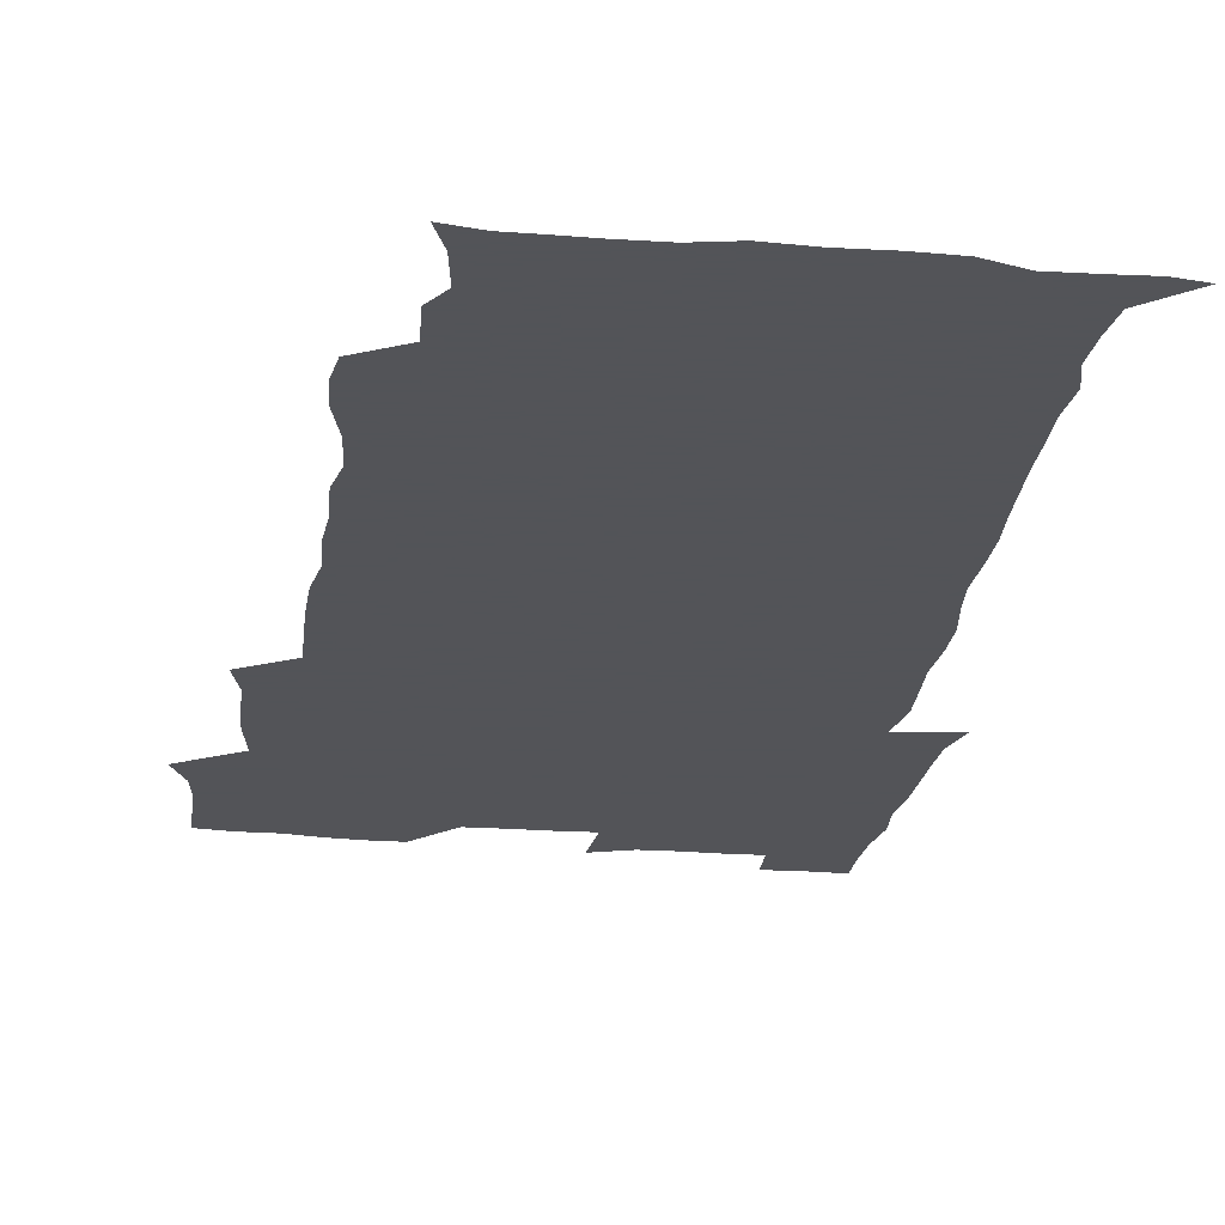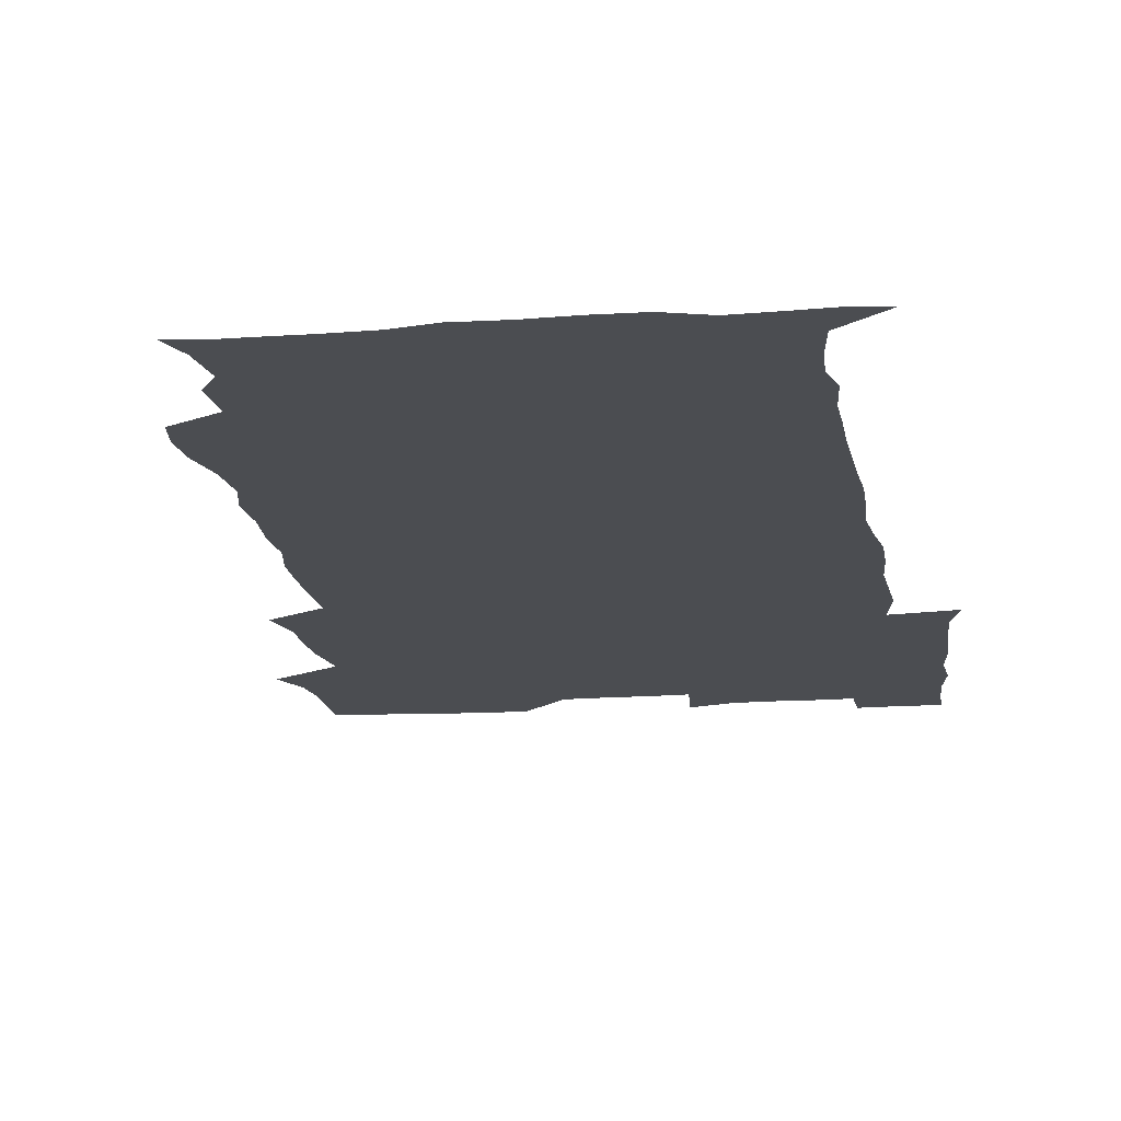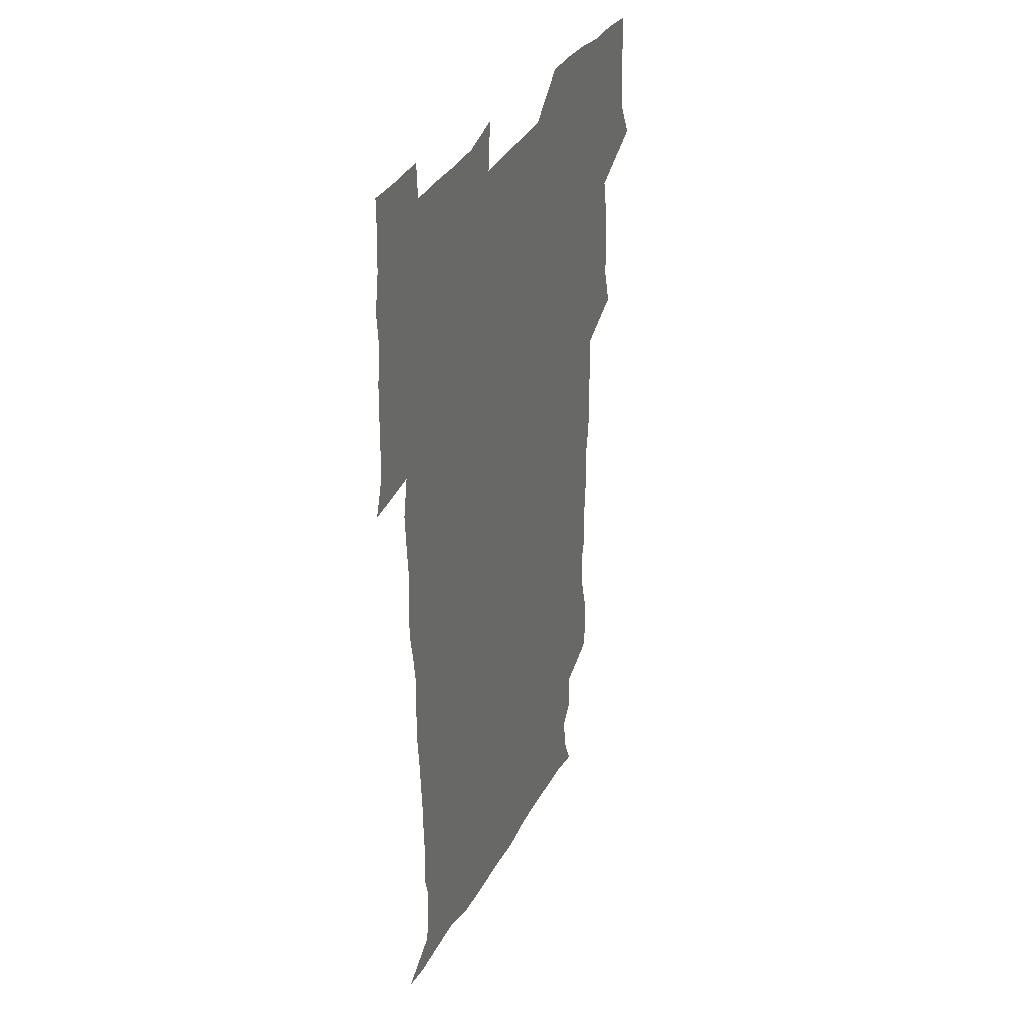
<metadata>
{"format":"obj","ext":"obj","renderer":"f3d","projection":"perspective","resolution":1024,"background":"white","views":[{"elev":-23.4,"azim":-8.1,"up":"+Z"},{"elev":-15.9,"azim":8.0,"up":"+Z"},{"elev":35.9,"azim":116.0,"up":"+Y"}]}
</metadata>
<code>
v 471.9 526 0
v 478.6 540.3 0
v 480.6 555 0
v 480.7 570 0
v 480.8 584.9 0
v 488.2 444.5 0
v 492.7 461.2 0
v 492.6 476 0
v 493.6 492 0
v 496.8 510.3 0
v 497.8 525.1 0
v 496.6 539.9 0
v 497.2 554.4 0
v 498.2 568.5 0
v 495.4 586.4 0
v 507.1 242 0
v 505.3 255.1 0
v 506.5 269 0
v 510.7 285.5 0
v 512.3 302.1 0
v 509.5 315.7 0
v 510.5 332.8 0
v 509.6 348.5 0
v 510.5 366.2 0
v 508.1 381 0
v 507.9 397.1 0
v 508.4 414.1 0
v 509.1 431.9 0
v 508.5 447.6 0
v 510.5 463.8 0
v 508.7 478.1 0
v 511 494.6 0
v 512.2 510.1 0
v 512.7 524.9 0
v 510.8 540 0
v 513.7 554.3 0
v 512.4 569.5 0
v 510.6 586.1 0
v 522.9 174.4 0
v 528 187.3 0
v 530.5 204.1 0
v 524.5 213.8 0
v 525.6 231.6 0
v 527.6 249.4 0
v 530.8 266.8 0
v 530.8 281.9 0
v 530 296.3 0
v 530.4 311.5 0
v 528.9 325.9 0
v 528.6 341.3 0
v 528 356.4 0
v 528.2 372.4 0
v 527.6 387.8 0
v 526.7 403 0
v 526 418.4 0
v 527.4 435.1 0
v 526.6 450.1 0
v 527.6 465.8 0
v 526.5 480.4 0
v 528.5 496.2 0
v 527.4 510.7 0
v 527.4 525.4 0
v 528.2 540 0
v 528 554.5 0
v 526.6 570.4 0
v 524.8 588.1 0
v 536.7 176.7 0
v 537.1 185.9 0
v 543.9 209.3 0
v 542.7 223.3 0
v 543 238.7 0
v 545.8 256.4 0
v 546.2 271.5 0
v 546.1 286.4 0
v 546.4 301.7 0
v 545.2 315.6 0
v 544.3 330.1 0
v 546.4 347.8 0
v 544.8 361.1 0
v 544.3 376.2 0
v 544 391.4 0
v 543.1 406 0
v 542.8 421.3 0
v 542 436 0
v 542.7 451.6 0
v 543 466.9 0
v 543.2 481.8 0
v 543.3 496.5 0
v 543.2 511 0
v 543.8 525.4 0
v 543.5 539.6 0
v 543.5 553.3 0
v 540.9 571.1 0
v 538.8 588.9 0
v 548.4 176.5 0
v 554 193.9 0
v 558 212.5 0
v 559.6 229.2 0
v 561.1 245.8 0
v 561.2 260.3 0
v 560.6 274.3 0
v 560.7 289.3 0
v 560.2 303.5 0
v 559.6 317.9 0
v 559.4 333 0
v 559 347.2 0
v 559.5 363.3 0
v 559.2 378.2 0
v 558.5 392.7 0
v 559.2 408.7 0
v 558.5 423 0
v 558.2 437.8 0
v 558 452.7 0
v 558.4 467.8 0
v 558.6 482.5 0
v 558.4 496.8 0
v 558.3 511.2 0
v 558.2 525.4 0
v 558.2 539.5 0
v 557.5 553.9 0
v 555.5 570.4 0
v 552.9 588.7 0
v 562.9 176.5 0
v 568.8 195.1 0
v 573.5 216.6 0
v 574.4 231.9 0
v 574.6 246.6 0
v 574.8 261.4 0
v 574.9 276.3 0
v 574.3 290.1 0
v 573.9 304.5 0
v 574.1 319.8 0
v 574.1 334.8 0
v 574 349.6 0
v 574.6 365.7 0
v 573.9 379.6 0
v 572.7 393.3 0
v 573.2 408.9 0
v 572.6 423 0
v 573.4 439.2 0
v 573 453.5 0
v 572.8 468 0
v 572.8 482.5 0
v 572.6 496.9 0
v 572.8 511.3 0
v 572.9 525.5 0
v 572.9 539.5 0
v 571.7 554.6 0
v 569.5 571.4 0
v 579.5 175.9 0
v 582.5 190.4 0
v 586.6 215.4 0
v 588.2 233.3 0
v 588.6 248.2 0
v 588.1 261 0
v 588.5 276.9 0
v 588.1 290.7 0
v 587.9 305.6 0
v 588.3 321.3 0
v 588 335.3 0
v 587.6 348.1 0
v 588.2 366.3 0
v 588.4 381.1 0
v 587.6 394.7 0
v 587.4 409.1 0
v 586.5 422.7 0
v 587.3 439.2 0
v 587.4 453.8 0
v 587.2 468.2 0
v 587.3 482.7 0
v 587.3 497.2 0
v 587.5 511.5 0
v 587.2 525.7 0
v 587.1 539.7 0
v 586.4 554.7 0
v 585.1 570.8 0
v 595.2 172.8 0
v 599.1 194.5 0
v 600.7 215.3 0
v 601.7 233.4 0
v 601.9 248 0
v 601.5 260.7 0
v 602 277.3 0
v 601.9 291.1 0
v 601.9 306.5 0
v 601.8 320.4 0
v 601.8 334.8 0
v 602.1 350.1 0
v 601.9 364.9 0
v 601.9 381.5 0
v 601.8 395.2 0
v 601.6 409.8 0
v 601.4 424.1 0
v 601.5 438.9 0
v 601.7 454.2 0
v 601.8 468.7 0
v 601.6 482.8 0
v 601.7 497.5 0
v 601.9 511.7 0
v 601.6 525.8 0
v 601.3 540.4 0
v 601.1 554.9 0
v 600.4 570.8 0
v 612.7 173.4 0
v 614.6 196.8 0
v 615 213.9 0
v 615.2 232.5 0
v 615.3 248.3 0
v 615.5 262.3 0
v 615.7 276.2 0
v 615.8 292 0
v 615.6 306.3 0
v 615.5 321.4 0
v 615.6 333.5 0
v 616.1 351.6 0
v 615.9 365.8 0
v 616 379.9 0
v 615.8 395.4 0
v 615.7 409.5 0
v 615.7 424.8 0
v 615.8 438.8 0
v 615.7 454.6 0
v 615.8 468.6 0
v 615.8 482.9 0
v 615.9 497.3 0
v 615.8 511.7 0
v 615.9 525.9 0
v 616 539.9 0
v 615.8 554.9 0
v 615.7 570 0
v 614.1 591 0
v 630 172.5 0
v 629.5 196.8 0
v 629.3 215.7 0
v 629.1 231.4 0
v 629.1 246.4 0
v 629 260.9 0
v 629.9 274.3 0
v 629.2 292.3 0
v 629.3 306.6 0
v 629.5 320.5 0
v 629.8 336.6 0
v 629.8 351.6 0
v 629.8 365.8 0
v 629.9 380 0
v 629.8 395.2 0
v 629.9 409.7 0
v 630.1 424.1 0
v 630 439.2 0
v 630 453.9 0
v 629.9 468.6 0
v 629.8 482.9 0
v 630.4 497.1 0
v 629.9 511.9 0
v 630.2 526 0
v 630.2 540.3 0
v 630.3 554.7 0
v 630.1 570.5 0
v 630.6 585.7 0
v 646.9 172.7 0
v 644.6 195.1 0
v 643.1 215.2 0
v 642.6 231.3 0
v 643.2 244.6 0
v 644 257.4 0
v 643.5 274.6 0
v 643.4 289.8 0
v 643 305.5 0
v 643.8 318.8 0
v 643.4 335.9 0
v 643.6 350.5 0
v 643.6 365.3 0
v 644 379.5 0
v 644.4 394 0
v 644.3 409 0
v 644.3 424 0
v 644.5 438.5 0
v 644.5 453.4 0
v 644.3 468.2 0
v 644.6 482.7 0
v 644.5 497.2 0
v 645 511.5 0
v 644.5 526.3 0
v 644.5 540.4 0
v 644.8 555.1 0
v 644.9 570.9 0
v 645.4 585.1 0
v 662.4 177.3 0
v 659.6 194.6 0
v 657.1 213.5 0
v 656.6 229.1 0
v 657 243.3 0
v 656.9 258.9 0
v 657.9 272.3 0
v 657.2 288.6 0
v 657.7 303 0
v 657.3 319 0
v 658.2 333.2 0
v 658.5 347.9 0
v 658.3 363.2 0
v 658 378.6 0
v 659 392.8 0
v 659 407.9 0
v 658.9 423.1 0
v 659.1 438 0
v 659 453 0
v 659.1 467.8 0
v 659.2 482.4 0
v 658.5 497.4 0
v 659.1 511.6 0
v 659 526.1 0
v 659.4 540.7 0
v 659.4 555.3 0
v 659.8 570.2 0
v 660.1 585.4 0
v 677.9 176.6 0
v 675.6 190.9 0
v 672.5 209.1 0
v 671.5 225 0
v 671.8 239.7 0
v 671.7 254.8 0
v 672.1 269.5 0
v 671.7 285.2 0
v 672.1 300.1 0
v 671.7 316.1 0
v 672.4 330.7 0
v 673 345.5 0
v 672.9 360.9 0
v 674.1 375.4 0
v 676.1 389.4 0
v 674.7 405.8 0
v 675.4 420.7 0
v 674.7 436.6 0
v 675.3 451.7 0
v 674.8 467 0
v 674.8 481.7 0
v 674.4 496.5 0
v 673.5 511.4 0
v 674.6 525.8 0
v 673.4 541 0
v 674 555.1 0
v 674.3 569.4 0
v 675 584.9 0
v 675.7 600.3 0
v 693 175.5 0
v 687.9 192 0
v 686.1 206.4 0
v 685.4 221.2 0
v 688.5 233.1 0
v 687.1 249.4 0
v 687.7 263.9 0
v 687.9 279 0
v 688.6 293.9 0
v 689.5 309 0
v 690.6 323.7 0
v 690.5 339.5 0
v 689.8 356 0
v 691.4 370.8 0
v 693.8 385.1 0
v 693.8 400.7 0
v 692.7 417.4 0
v 693.7 433.1 0
v 694.5 449.1 0
v 691.6 466.3 0
v 692.1 480.1 0
v 692.9 494.4 0
v 690.7 510 0
v 691.3 524.6 0
v 689.8 540.1 0
v 689.2 554.9 0
v 688.8 569.4 0
v 690.1 584.2 0
v 690.9 599.5 0
v 705.5 177.3 0
v 716.5 463 0
v 712.1 477.8 0
v 711.4 492.1 0
v 711.1 507 0
v 710.7 522.1 0
v 708.8 538.2 0
v 710.2 553.5 0
v 707.7 569.4 0
v 706.9 584.7 0
v 706.8 599.8 0
f 10 11 1
f 1 11 2
f 11 12 2
f 2 12 3
f 12 13 3
f 3 13 4
f 13 14 4
f 4 14 5
f 14 15 5
f 28 29 6
f 6 29 7
f 29 30 7
f 7 30 8
f 30 31 8
f 8 31 9
f 31 32 9
f 9 32 10
f 32 33 10
f 10 33 11
f 33 34 11
f 11 34 12
f 34 35 12
f 12 35 13
f 35 36 13
f 13 36 14
f 36 37 14
f 14 37 15
f 37 38 15
f 43 44 16
f 16 44 17
f 44 45 17
f 17 45 18
f 45 46 18
f 18 46 19
f 46 47 19
f 19 47 20
f 47 48 20
f 20 48 21
f 48 49 21
f 21 49 22
f 49 50 22
f 22 50 23
f 50 51 23
f 23 51 24
f 51 52 24
f 24 52 25
f 52 53 25
f 25 53 26
f 53 54 26
f 26 54 27
f 54 55 27
f 27 55 28
f 55 56 28
f 28 56 29
f 56 57 29
f 29 57 30
f 57 58 30
f 30 58 31
f 58 59 31
f 31 59 32
f 59 60 32
f 32 60 33
f 60 61 33
f 33 61 34
f 61 62 34
f 34 62 35
f 62 63 35
f 35 63 36
f 63 64 36
f 36 64 37
f 64 65 37
f 37 65 38
f 65 66 38
f 39 67 40
f 67 68 40
f 40 68 41
f 68 69 41
f 41 69 42
f 69 70 42
f 42 70 43
f 70 71 43
f 43 71 44
f 71 72 44
f 44 72 45
f 72 73 45
f 45 73 46
f 73 74 46
f 46 74 47
f 74 75 47
f 47 75 48
f 75 76 48
f 48 76 49
f 76 77 49
f 49 77 50
f 77 78 50
f 50 78 51
f 78 79 51
f 51 79 52
f 79 80 52
f 52 80 53
f 80 81 53
f 53 81 54
f 81 82 54
f 54 82 55
f 82 83 55
f 55 83 56
f 83 84 56
f 56 84 57
f 84 85 57
f 57 85 58
f 85 86 58
f 58 86 59
f 86 87 59
f 59 87 60
f 87 88 60
f 60 88 61
f 88 89 61
f 61 89 62
f 89 90 62
f 62 90 63
f 90 91 63
f 63 91 64
f 91 92 64
f 64 92 65
f 92 93 65
f 65 93 66
f 93 94 66
f 67 95 68
f 95 96 68
f 68 96 69
f 96 97 69
f 69 97 70
f 97 98 70
f 70 98 71
f 98 99 71
f 71 99 72
f 99 100 72
f 72 100 73
f 100 101 73
f 73 101 74
f 101 102 74
f 74 102 75
f 102 103 75
f 75 103 76
f 103 104 76
f 76 104 77
f 104 105 77
f 77 105 78
f 105 106 78
f 78 106 79
f 106 107 79
f 79 107 80
f 107 108 80
f 80 108 81
f 108 109 81
f 81 109 82
f 109 110 82
f 82 110 83
f 110 111 83
f 83 111 84
f 111 112 84
f 84 112 85
f 112 113 85
f 85 113 86
f 113 114 86
f 86 114 87
f 114 115 87
f 87 115 88
f 115 116 88
f 88 116 89
f 116 117 89
f 89 117 90
f 117 118 90
f 90 118 91
f 118 119 91
f 91 119 92
f 119 120 92
f 92 120 93
f 120 121 93
f 93 121 94
f 121 122 94
f 95 123 96
f 123 124 96
f 96 124 97
f 124 125 97
f 97 125 98
f 125 126 98
f 98 126 99
f 126 127 99
f 99 127 100
f 127 128 100
f 100 128 101
f 128 129 101
f 101 129 102
f 129 130 102
f 102 130 103
f 130 131 103
f 103 131 104
f 131 132 104
f 104 132 105
f 132 133 105
f 105 133 106
f 133 134 106
f 106 134 107
f 134 135 107
f 107 135 108
f 135 136 108
f 108 136 109
f 136 137 109
f 109 137 110
f 137 138 110
f 110 138 111
f 138 139 111
f 111 139 112
f 139 140 112
f 112 140 113
f 140 141 113
f 113 141 114
f 141 142 114
f 114 142 115
f 142 143 115
f 115 143 116
f 143 144 116
f 116 144 117
f 144 145 117
f 117 145 118
f 145 146 118
f 118 146 119
f 146 147 119
f 119 147 120
f 147 148 120
f 120 148 121
f 148 149 121
f 121 149 122
f 123 150 124
f 150 151 124
f 124 151 125
f 151 152 125
f 125 152 126
f 152 153 126
f 126 153 127
f 153 154 127
f 127 154 128
f 154 155 128
f 128 155 129
f 155 156 129
f 129 156 130
f 156 157 130
f 130 157 131
f 157 158 131
f 131 158 132
f 158 159 132
f 132 159 133
f 159 160 133
f 133 160 134
f 160 161 134
f 134 161 135
f 161 162 135
f 135 162 136
f 162 163 136
f 136 163 137
f 163 164 137
f 137 164 138
f 164 165 138
f 138 165 139
f 165 166 139
f 139 166 140
f 166 167 140
f 140 167 141
f 167 168 141
f 141 168 142
f 168 169 142
f 142 169 143
f 169 170 143
f 143 170 144
f 170 171 144
f 144 171 145
f 171 172 145
f 145 172 146
f 172 173 146
f 146 173 147
f 173 174 147
f 147 174 148
f 174 175 148
f 148 175 149
f 175 176 149
f 150 177 151
f 177 178 151
f 151 178 152
f 178 179 152
f 152 179 153
f 179 180 153
f 153 180 154
f 180 181 154
f 154 181 155
f 181 182 155
f 155 182 156
f 182 183 156
f 156 183 157
f 183 184 157
f 157 184 158
f 184 185 158
f 158 185 159
f 185 186 159
f 159 186 160
f 186 187 160
f 160 187 161
f 187 188 161
f 161 188 162
f 188 189 162
f 162 189 163
f 189 190 163
f 163 190 164
f 190 191 164
f 164 191 165
f 191 192 165
f 165 192 166
f 192 193 166
f 166 193 167
f 193 194 167
f 167 194 168
f 194 195 168
f 168 195 169
f 195 196 169
f 169 196 170
f 196 197 170
f 170 197 171
f 197 198 171
f 171 198 172
f 198 199 172
f 172 199 173
f 199 200 173
f 173 200 174
f 200 201 174
f 174 201 175
f 201 202 175
f 175 202 176
f 202 203 176
f 177 204 178
f 204 205 178
f 178 205 179
f 205 206 179
f 179 206 180
f 206 207 180
f 180 207 181
f 207 208 181
f 181 208 182
f 208 209 182
f 182 209 183
f 209 210 183
f 183 210 184
f 210 211 184
f 184 211 185
f 211 212 185
f 185 212 186
f 212 213 186
f 186 213 187
f 213 214 187
f 187 214 188
f 214 215 188
f 188 215 189
f 215 216 189
f 189 216 190
f 216 217 190
f 190 217 191
f 217 218 191
f 191 218 192
f 218 219 192
f 192 219 193
f 219 220 193
f 193 220 194
f 220 221 194
f 194 221 195
f 221 222 195
f 195 222 196
f 222 223 196
f 196 223 197
f 223 224 197
f 197 224 198
f 224 225 198
f 198 225 199
f 225 226 199
f 199 226 200
f 226 227 200
f 200 227 201
f 227 228 201
f 201 228 202
f 228 229 202
f 202 229 203
f 229 230 203
f 204 232 205
f 232 233 205
f 205 233 206
f 233 234 206
f 206 234 207
f 234 235 207
f 207 235 208
f 235 236 208
f 208 236 209
f 236 237 209
f 209 237 210
f 237 238 210
f 210 238 211
f 238 239 211
f 211 239 212
f 239 240 212
f 212 240 213
f 240 241 213
f 213 241 214
f 241 242 214
f 214 242 215
f 242 243 215
f 215 243 216
f 243 244 216
f 216 244 217
f 244 245 217
f 217 245 218
f 245 246 218
f 218 246 219
f 246 247 219
f 219 247 220
f 247 248 220
f 220 248 221
f 248 249 221
f 221 249 222
f 249 250 222
f 222 250 223
f 250 251 223
f 223 251 224
f 251 252 224
f 224 252 225
f 252 253 225
f 225 253 226
f 253 254 226
f 226 254 227
f 254 255 227
f 227 255 228
f 255 256 228
f 228 256 229
f 256 257 229
f 229 257 230
f 257 258 230
f 230 258 231
f 258 259 231
f 232 260 233
f 260 261 233
f 233 261 234
f 261 262 234
f 234 262 235
f 262 263 235
f 235 263 236
f 263 264 236
f 236 264 237
f 264 265 237
f 237 265 238
f 265 266 238
f 238 266 239
f 266 267 239
f 239 267 240
f 267 268 240
f 240 268 241
f 268 269 241
f 241 269 242
f 269 270 242
f 242 270 243
f 270 271 243
f 243 271 244
f 271 272 244
f 244 272 245
f 272 273 245
f 245 273 246
f 273 274 246
f 246 274 247
f 274 275 247
f 247 275 248
f 275 276 248
f 248 276 249
f 276 277 249
f 249 277 250
f 277 278 250
f 250 278 251
f 278 279 251
f 251 279 252
f 279 280 252
f 252 280 253
f 280 281 253
f 253 281 254
f 281 282 254
f 254 282 255
f 282 283 255
f 255 283 256
f 283 284 256
f 256 284 257
f 284 285 257
f 257 285 258
f 285 286 258
f 258 286 259
f 286 287 259
f 260 288 261
f 288 289 261
f 261 289 262
f 289 290 262
f 262 290 263
f 290 291 263
f 263 291 264
f 291 292 264
f 264 292 265
f 292 293 265
f 265 293 266
f 293 294 266
f 266 294 267
f 294 295 267
f 267 295 268
f 295 296 268
f 268 296 269
f 296 297 269
f 269 297 270
f 297 298 270
f 270 298 271
f 298 299 271
f 271 299 272
f 299 300 272
f 272 300 273
f 300 301 273
f 273 301 274
f 301 302 274
f 274 302 275
f 302 303 275
f 275 303 276
f 303 304 276
f 276 304 277
f 304 305 277
f 277 305 278
f 305 306 278
f 278 306 279
f 306 307 279
f 279 307 280
f 307 308 280
f 280 308 281
f 308 309 281
f 281 309 282
f 309 310 282
f 282 310 283
f 310 311 283
f 283 311 284
f 311 312 284
f 284 312 285
f 312 313 285
f 285 313 286
f 313 314 286
f 286 314 287
f 314 315 287
f 288 316 289
f 316 317 289
f 289 317 290
f 317 318 290
f 290 318 291
f 318 319 291
f 291 319 292
f 319 320 292
f 292 320 293
f 320 321 293
f 293 321 294
f 321 322 294
f 294 322 295
f 322 323 295
f 295 323 296
f 323 324 296
f 296 324 297
f 324 325 297
f 297 325 298
f 325 326 298
f 298 326 299
f 326 327 299
f 299 327 300
f 327 328 300
f 300 328 301
f 328 329 301
f 301 329 302
f 329 330 302
f 302 330 303
f 330 331 303
f 303 331 304
f 331 332 304
f 304 332 305
f 332 333 305
f 305 333 306
f 333 334 306
f 306 334 307
f 334 335 307
f 307 335 308
f 335 336 308
f 308 336 309
f 336 337 309
f 309 337 310
f 337 338 310
f 310 338 311
f 338 339 311
f 311 339 312
f 339 340 312
f 312 340 313
f 340 341 313
f 313 341 314
f 341 342 314
f 314 342 315
f 342 343 315
f 316 345 317
f 345 346 317
f 317 346 318
f 346 347 318
f 318 347 319
f 347 348 319
f 319 348 320
f 348 349 320
f 320 349 321
f 349 350 321
f 321 350 322
f 350 351 322
f 322 351 323
f 351 352 323
f 323 352 324
f 352 353 324
f 324 353 325
f 353 354 325
f 325 354 326
f 354 355 326
f 326 355 327
f 355 356 327
f 327 356 328
f 356 357 328
f 328 357 329
f 357 358 329
f 329 358 330
f 358 359 330
f 330 359 331
f 359 360 331
f 331 360 332
f 360 361 332
f 332 361 333
f 361 362 333
f 333 362 334
f 362 363 334
f 334 363 335
f 363 364 335
f 335 364 336
f 364 365 336
f 336 365 337
f 365 366 337
f 337 366 338
f 366 367 338
f 338 367 339
f 367 368 339
f 339 368 340
f 368 369 340
f 340 369 341
f 369 370 341
f 341 370 342
f 370 371 342
f 342 371 343
f 371 372 343
f 343 372 344
f 372 373 344
f 345 374 346
f 364 375 365
f 375 376 365
f 365 376 366
f 376 377 366
f 366 377 367
f 377 378 367
f 367 378 368
f 378 379 368
f 368 379 369
f 379 380 369
f 369 380 370
f 380 381 370
f 370 381 371
f 381 382 371
f 371 382 372
f 382 383 372
f 372 383 373
f 383 384 373

</code>
